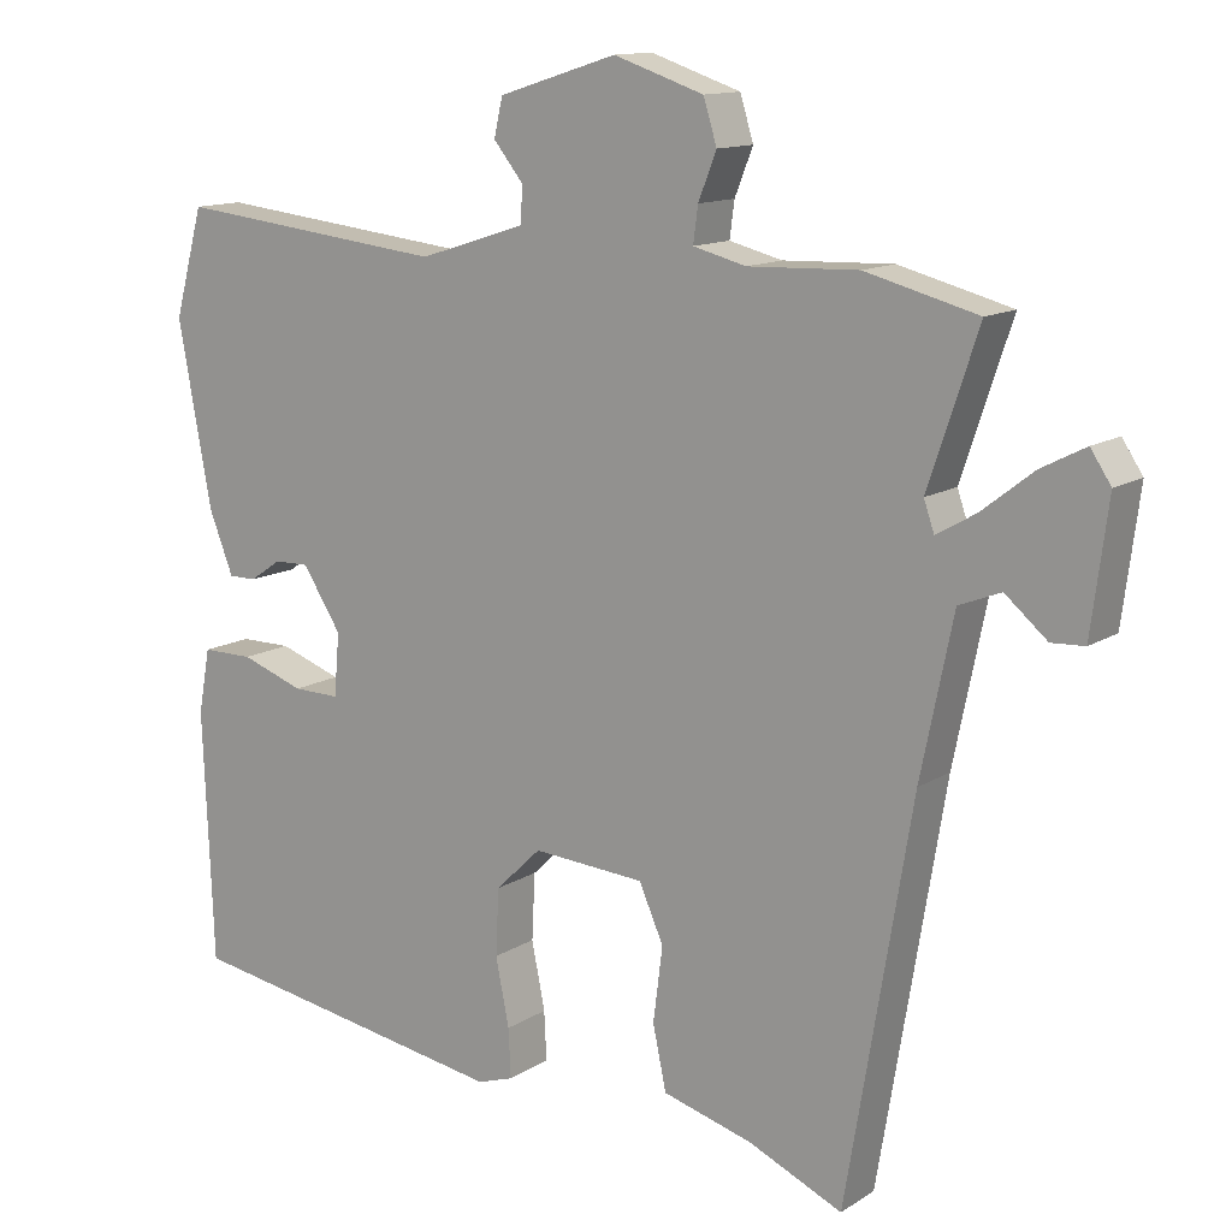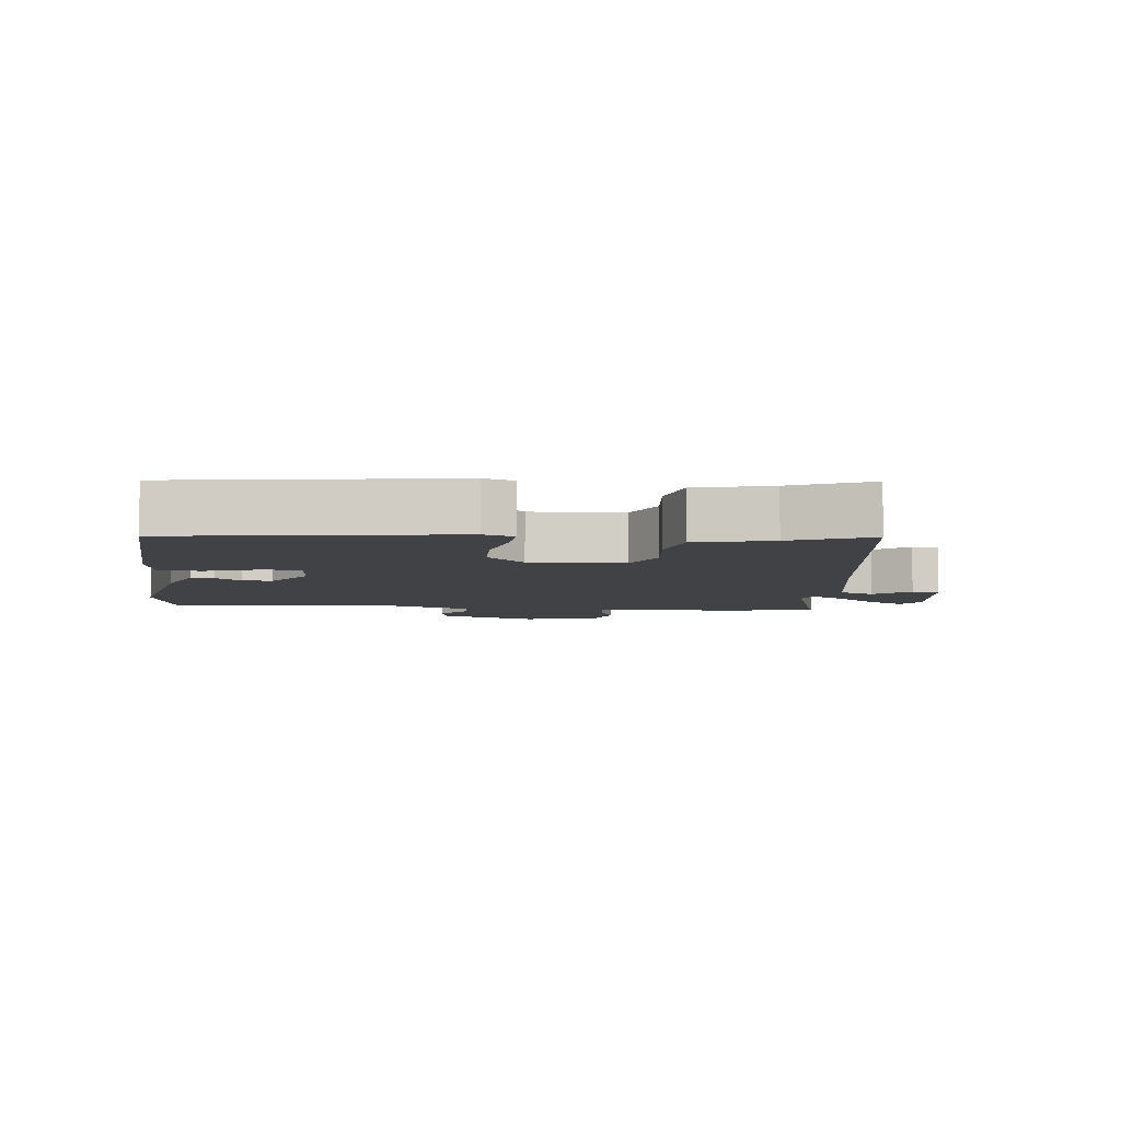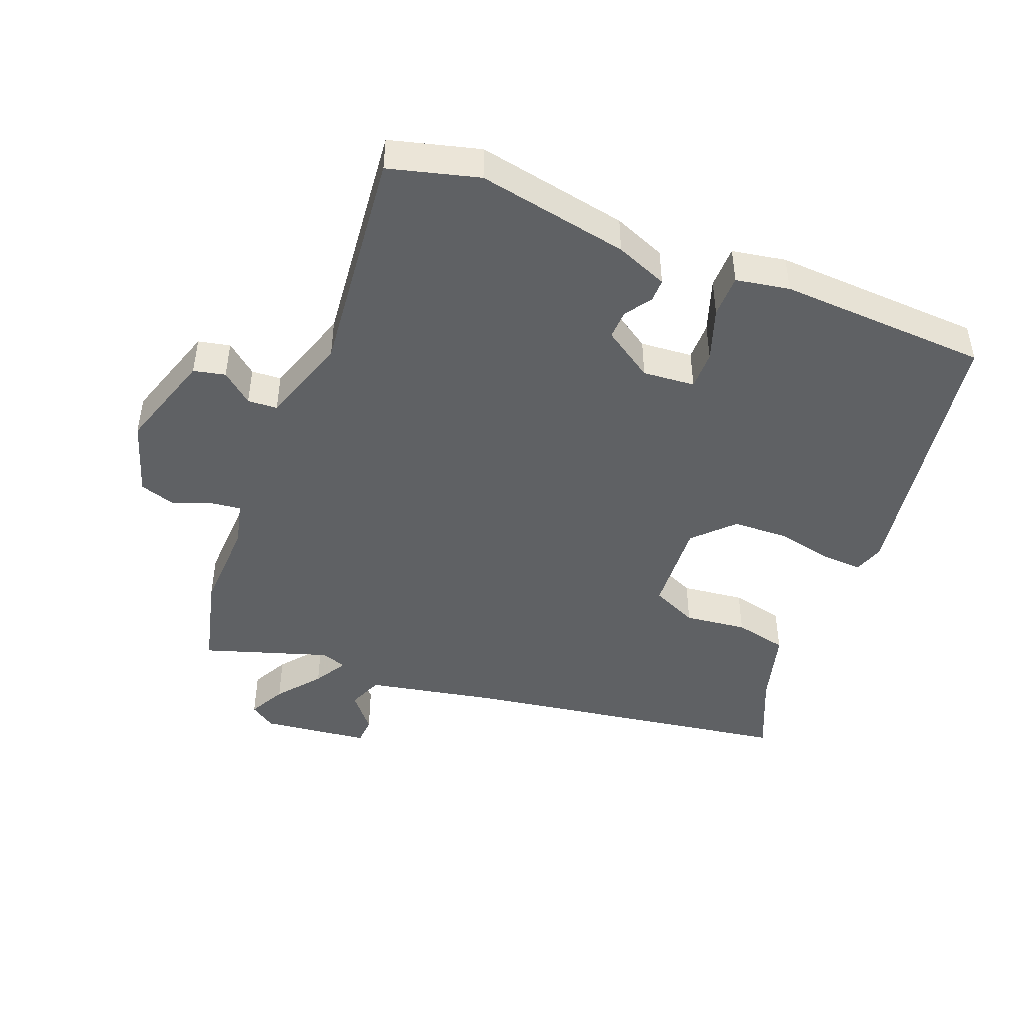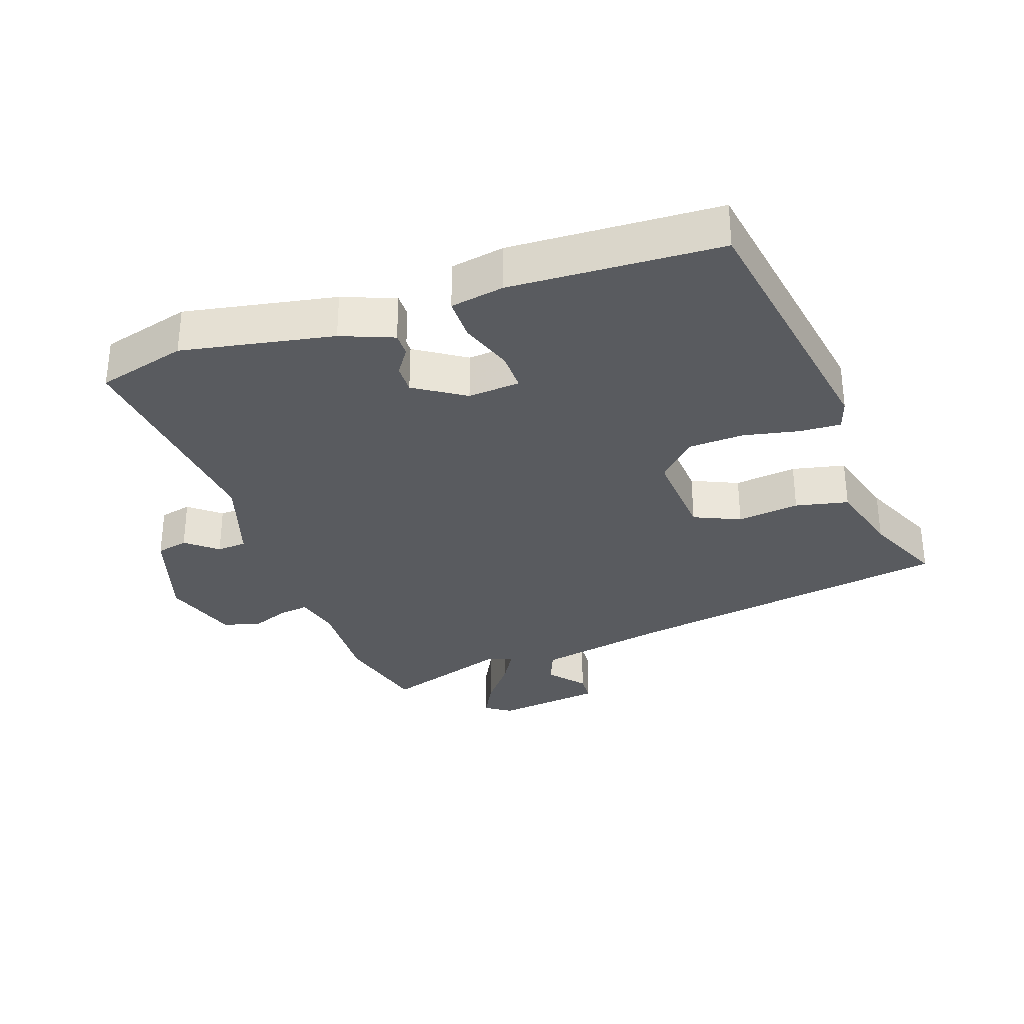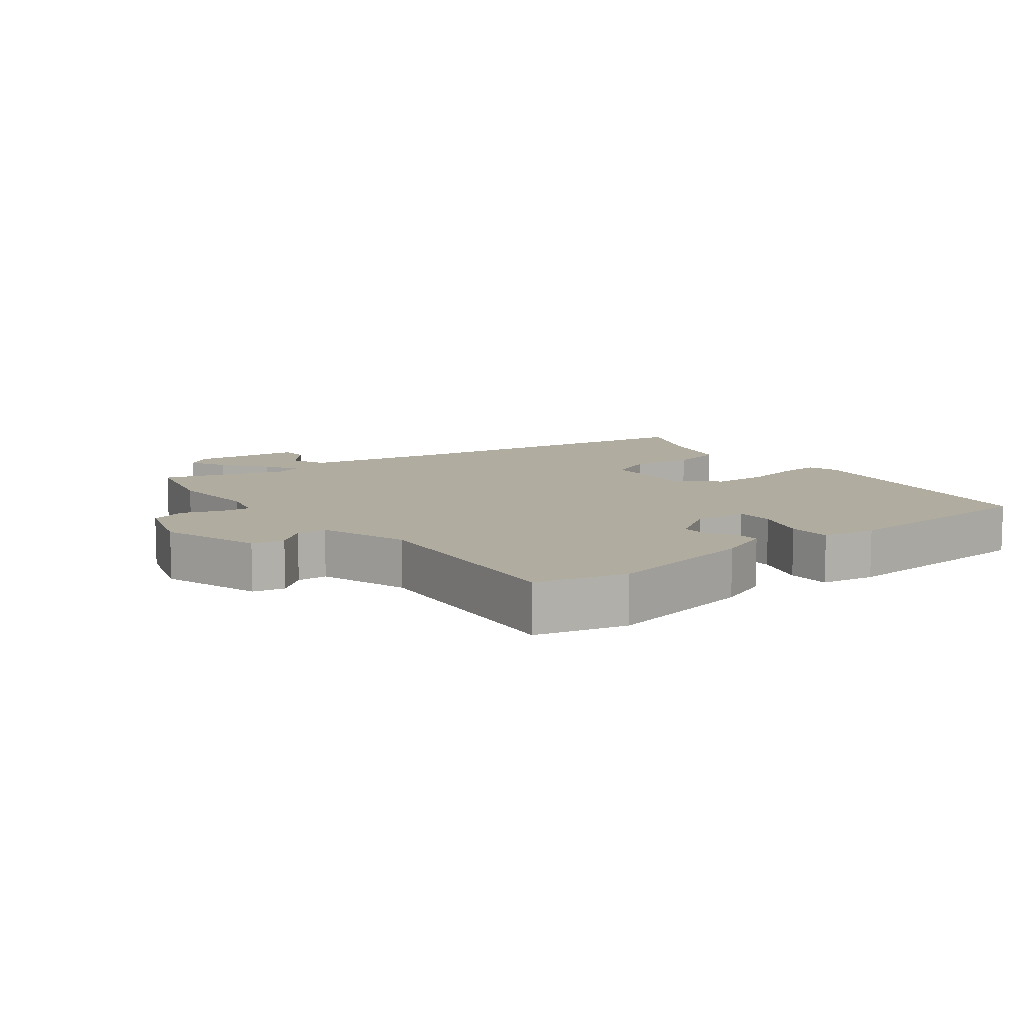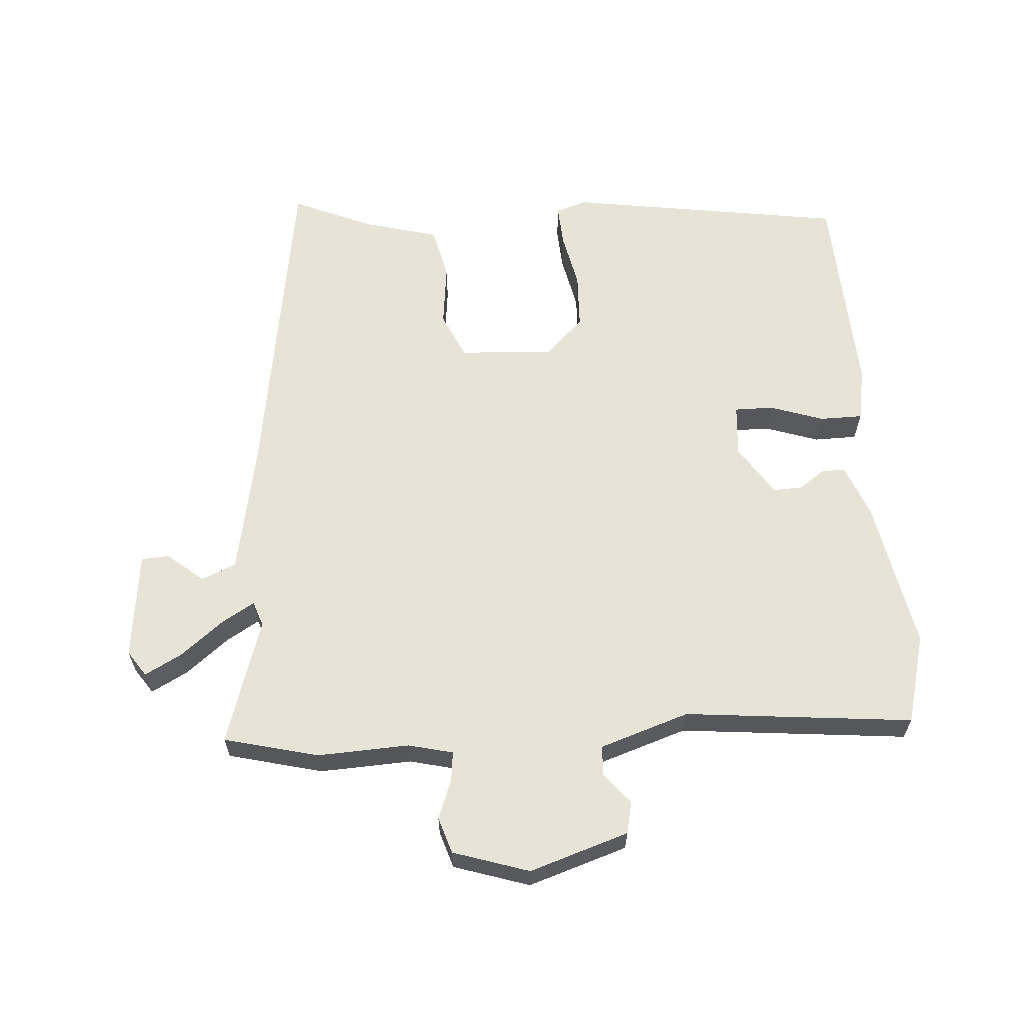
<metadata>
{"format":"obj","ext":"obj","renderer":"f3d","projection":"perspective","resolution":1024,"background":"white","views":[{"elev":12.9,"azim":-144.6,"up":"+Z"},{"elev":-6.4,"azim":172.8,"up":"+Y"},{"elev":-45.9,"azim":68.1,"up":"+Y"},{"elev":-32.0,"azim":109.0,"up":"+Y"},{"elev":10.0,"azim":51.7,"up":"+Y"},{"elev":62.7,"azim":-4.6,"up":"+Y"}]}
</metadata>
<code>
v 0.499 0.07 -0.404
v 0.08 0.07 -0.473
v 0.034 0.07 -0.458
v 0.037 0.07 -0.396
v 0.054 0.07 -0.311
v 0.05 0.07 -0.227
v -0.008 0.07 -0.171
v -0.15 0.07 -0.181
v -0.181 0.07 -0.251
v -0.169 0.07 -0.345
v -0.186 0.07 -0.425
v -0.3 0.07 -0.457
v -0.419 0.07 -0.51
v -0.502 0.07 -0.013
v -0.543 0.07 0.186
v -0.596 0.07 0.207
v -0.649 0.07 0.162
v -0.691 0.07 0.164
v -0.712 0.07 0.326
v -0.686 0.07 0.365
v -0.63 0.07 0.336
v -0.565 0.07 0.285
v -0.515 0.07 0.256
v -0.502 0.07 0.294
v -0.565 0.07 0.483
v -0.423 0.07 0.52
v -0.284 0.07 0.515
v -0.217 0.07 0.532
v -0.223 0.07 0.577
v -0.246 0.07 0.635
v -0.229 0.07 0.69
v -0.115 0.07 0.728
v 0.035 0.07 0.681
v 0.046 0.07 0.633
v 0.008 0.07 0.586
v 0.011 0.07 0.541
v 0.146 0.07 0.498
v 0.49 0.07 0.536
v 0.527 0.07 0.401
v 0.485 0.07 0.172
v 0.454 0.07 0.093
v 0.419 0.07 0.093
v 0.379 0.07 0.12
v 0.335 0.07 0.121
v 0.286 0.07 0.045
v 0.293 0.07 -0.034
v 0.352 0.07 -0.033
v 0.432 0.07 -0.005
v 0.497 0.07 -0.005
v 0.512 0.07 -0.086
v 0.499 0 -0.404
v 0.08 0 -0.473
v 0.034 0 -0.458
v 0.037 0 -0.396
v 0.054 0 -0.311
v 0.05 0 -0.227
v -0.008 0 -0.171
v -0.15 0 -0.181
v -0.181 0 -0.251
v -0.169 0 -0.345
v -0.186 0 -0.425
v -0.3 0 -0.457
v -0.419 0 -0.51
v -0.502 0 -0.013
v -0.543 0 0.186
v -0.596 0 0.207
v -0.649 0 0.162
v -0.691 0 0.164
v -0.712 0 0.326
v -0.686 0 0.365
v -0.63 0 0.336
v -0.565 0 0.285
v -0.515 0 0.256
v -0.502 0 0.294
v -0.565 0 0.483
v -0.423 0 0.52
v -0.284 0 0.515
v -0.217 0 0.532
v -0.223 0 0.577
v -0.246 0 0.635
v -0.229 0 0.69
v -0.115 0 0.728
v 0.035 0 0.681
v 0.046 0 0.633
v 0.008 0 0.586
v 0.011 0 0.541
v 0.146 0 0.498
v 0.49 0 0.536
v 0.527 0 0.401
v 0.485 0 0.172
v 0.454 0 0.093
v 0.419 0 0.093
v 0.379 0 0.12
v 0.335 0 0.121
v 0.286 0 0.045
v 0.293 0 -0.034
v 0.352 0 -0.033
v 0.432 0 -0.005
v 0.497 0 -0.005
v 0.512 0 -0.086
f 47 48 49 50
f 46 47 50 1
f 40 41 42 43
f 40 43 44
f 37 38 39 40
f 36 37 40 44
f 32 33 34 35
f 32 35 36
f 29 30 31 32
f 28 29 32 36
f 27 28 36 44
f 24 25 26 27
f 23 24 27 44
f 19 20 21 22
f 19 22 23
f 16 17 18 19
f 15 16 19 23
f 14 15 23 44
f 12 13 14
f 9 10 11 12
f 8 9 12 14
f 7 8 14 44
f 2 3 4 5
f 46 1 2 5
f 45 46 5 6
f 6 7 44 45
f 100 99 98 97
f 51 100 97 96
f 93 92 91 90
f 94 93 90
f 90 89 88 87
f 94 90 87 86
f 85 84 83 82
f 86 85 82
f 82 81 80 79
f 86 82 79 78
f 94 86 78 77
f 77 76 75 74
f 94 77 74 73
f 72 71 70 69
f 73 72 69
f 69 68 67 66
f 73 69 66 65
f 94 73 65 64
f 64 63 62
f 62 61 60 59
f 64 62 59 58
f 94 64 58 57
f 55 54 53 52
f 55 52 51 96
f 56 55 96 95
f 95 94 57 56
f 1 51 52 2
f 2 52 53 3
f 3 53 54 4
f 4 54 55 5
f 5 55 56 6
f 6 56 57 7
f 7 57 58 8
f 8 58 59 9
f 9 59 60 10
f 10 60 61 11
f 11 61 62 12
f 12 62 63 13
f 13 63 64 14
f 14 64 65 15
f 15 65 66 16
f 16 66 67 17
f 17 67 68 18
f 18 68 69 19
f 19 69 70 20
f 20 70 71 21
f 21 71 72 22
f 22 72 73 23
f 23 73 74 24
f 24 74 75 25
f 25 75 76 26
f 26 76 77 27
f 27 77 78 28
f 28 78 79 29
f 29 79 80 30
f 30 80 81 31
f 31 81 82 32
f 32 82 83 33
f 33 83 84 34
f 34 84 85 35
f 35 85 86 36
f 36 86 87 37
f 37 87 88 38
f 38 88 89 39
f 39 89 90 40
f 40 90 91 41
f 41 91 92 42
f 42 92 93 43
f 43 93 94 44
f 44 94 95 45
f 45 95 96 46
f 46 96 97 47
f 47 97 98 48
f 48 98 99 49
f 49 99 100 50
f 50 100 51 1

</code>
